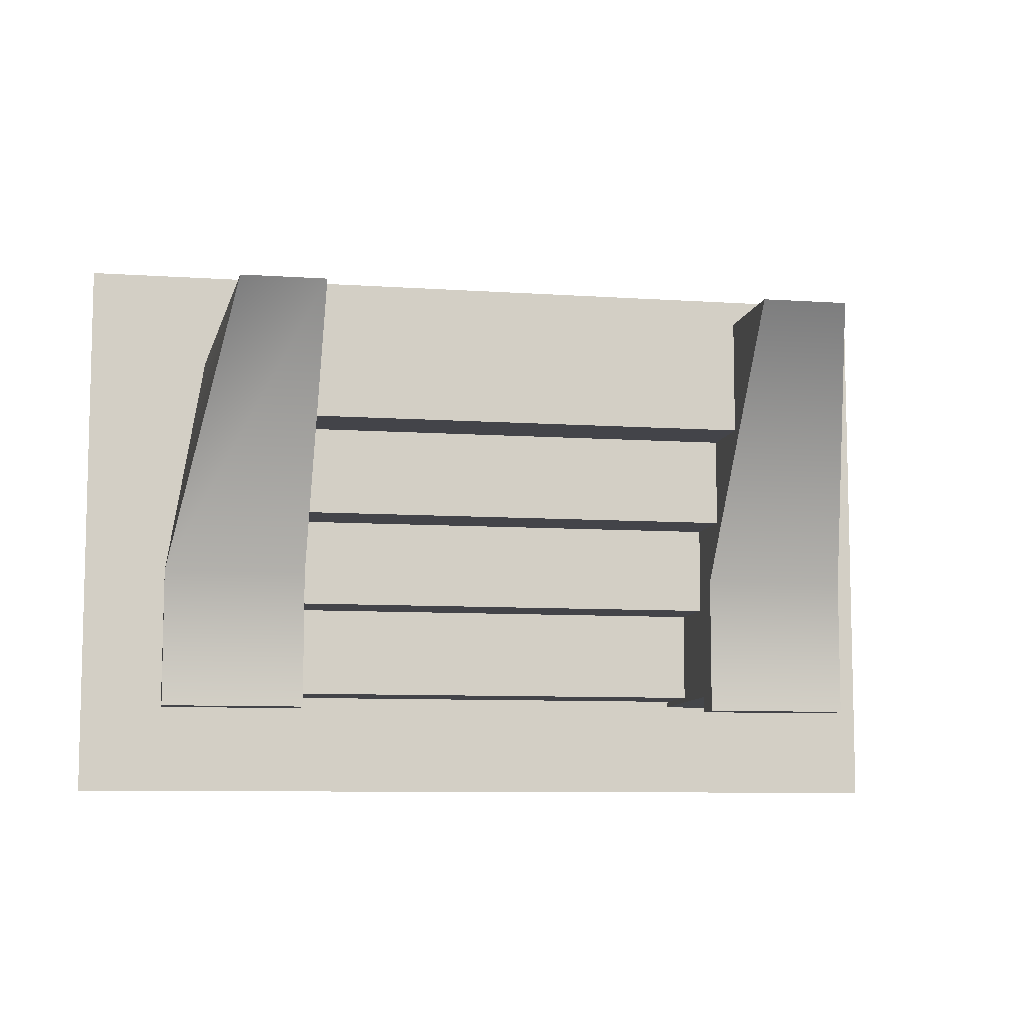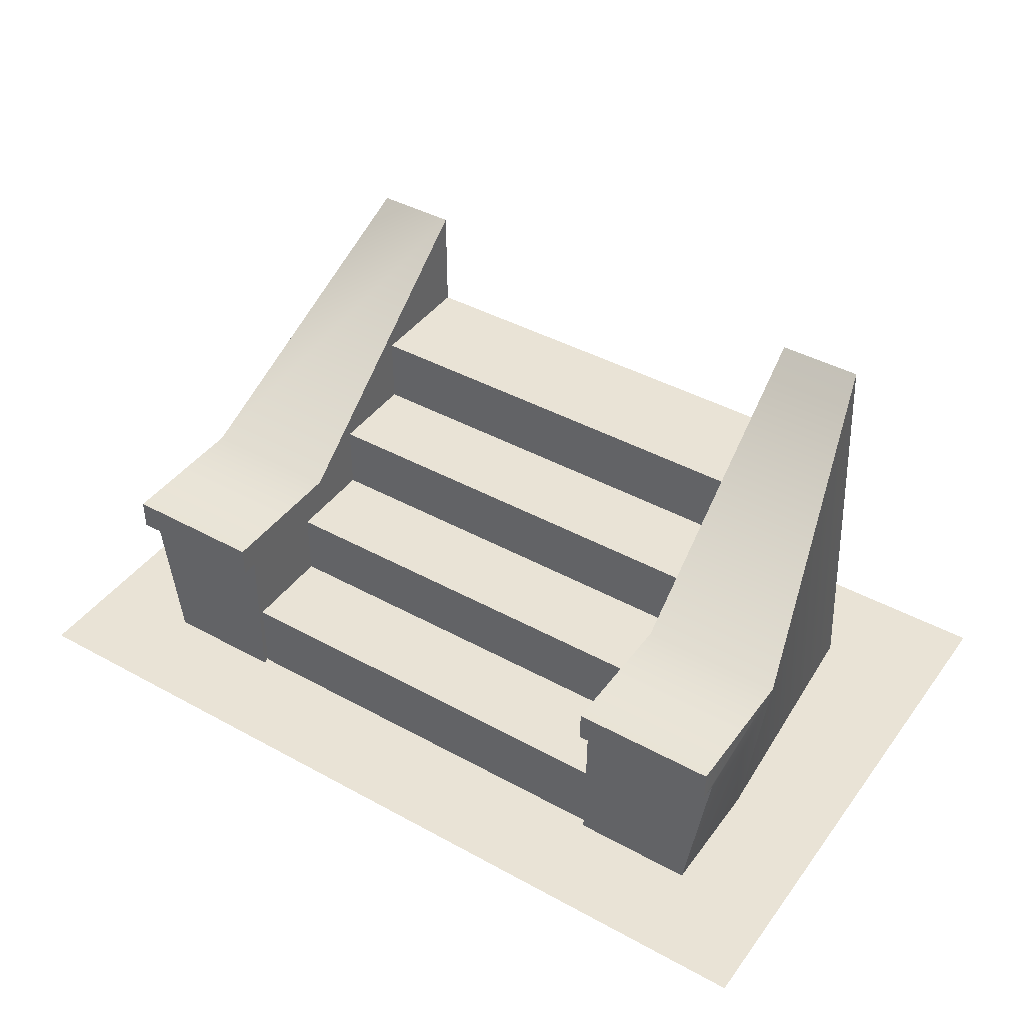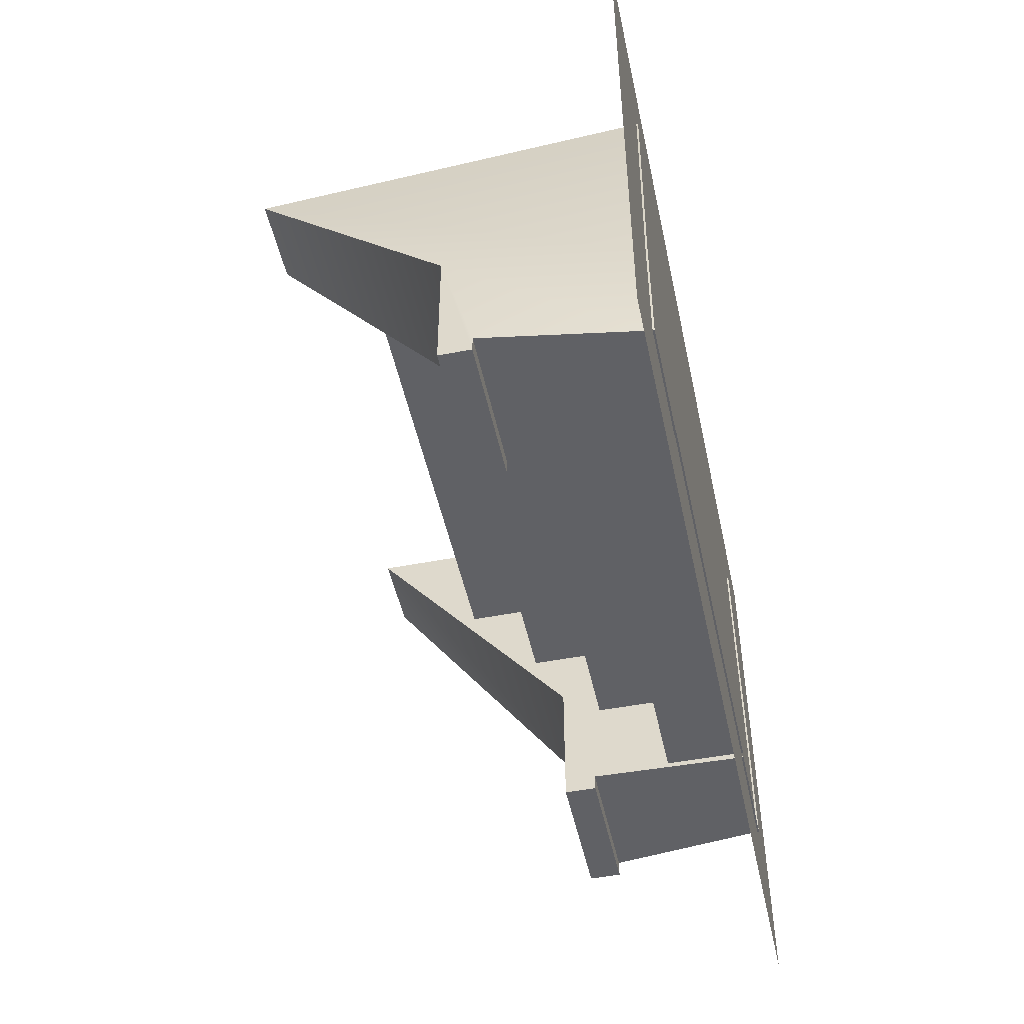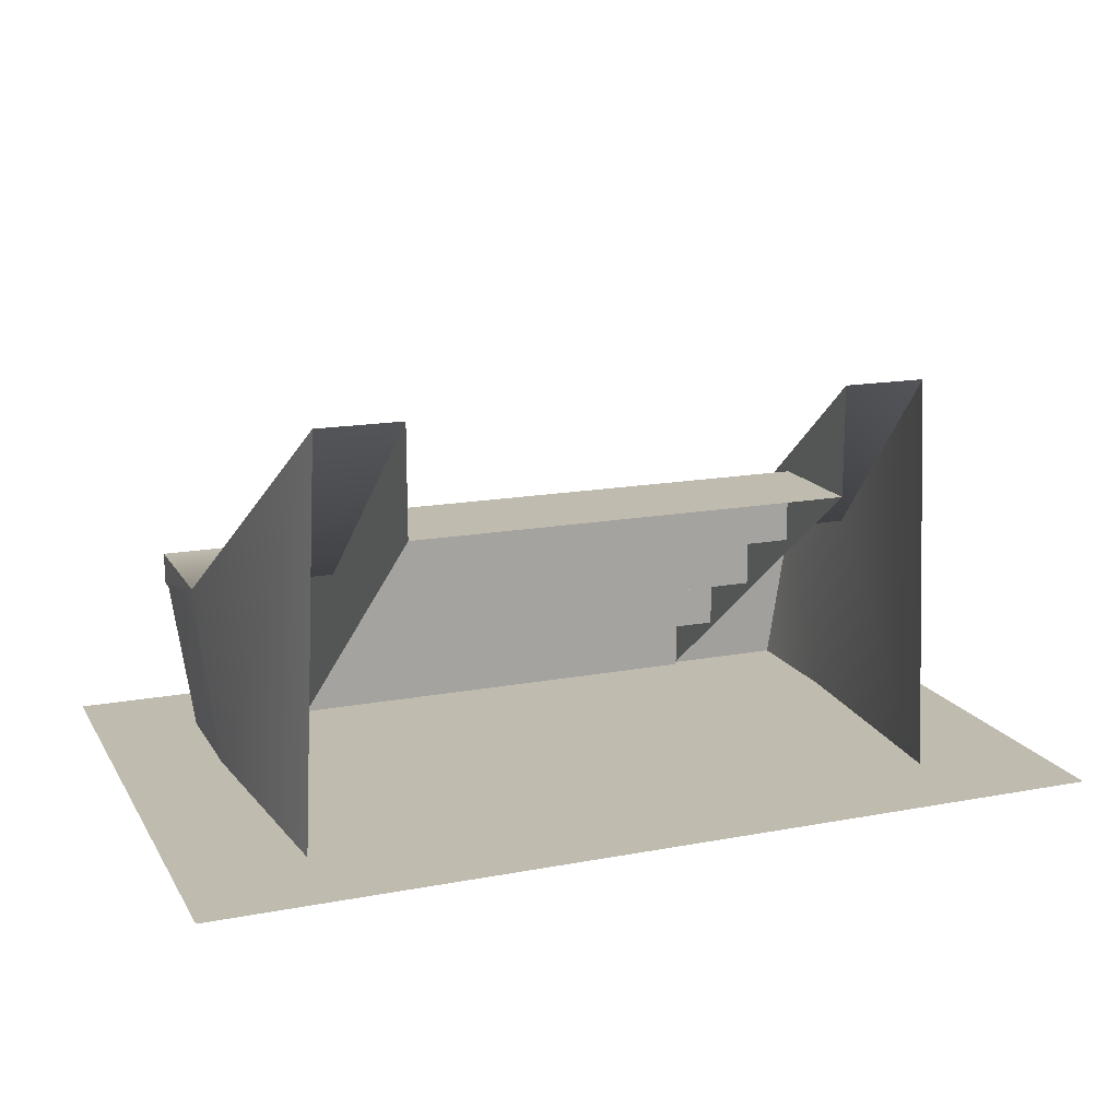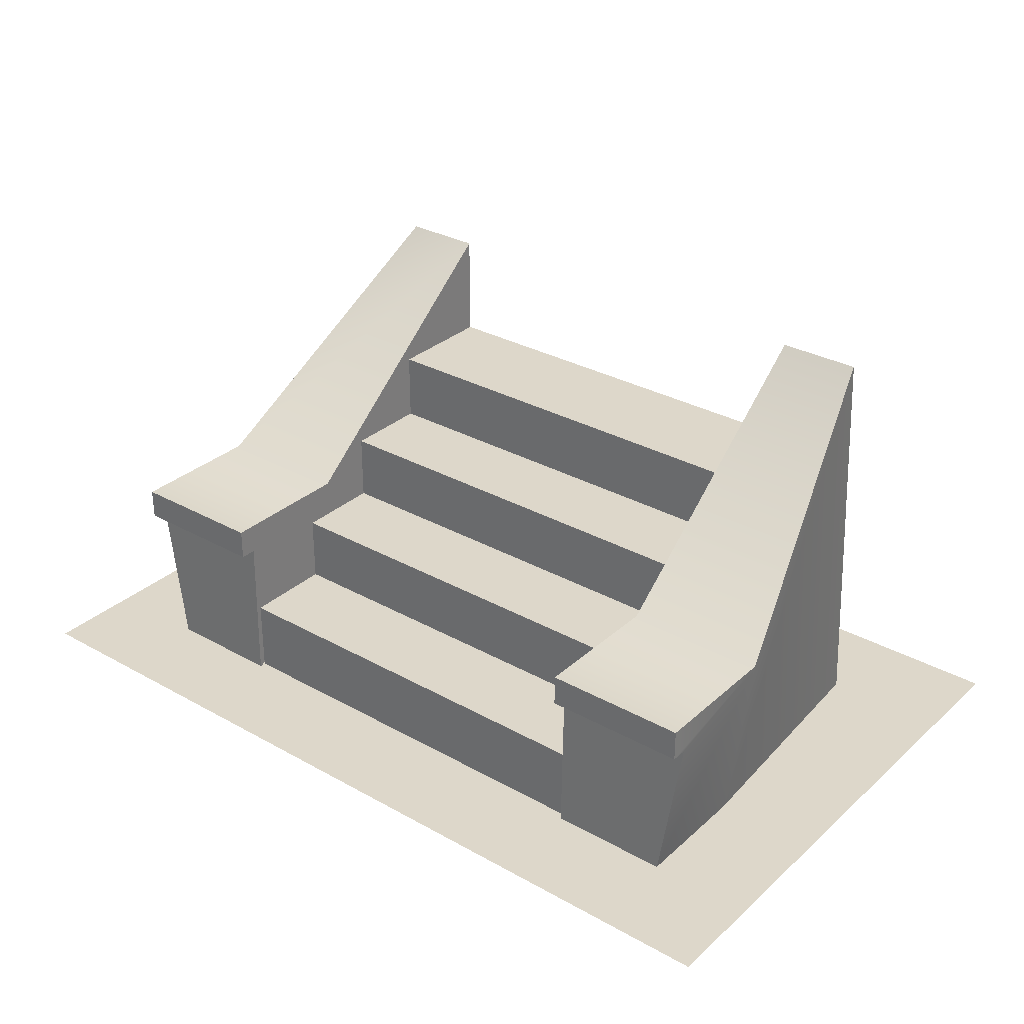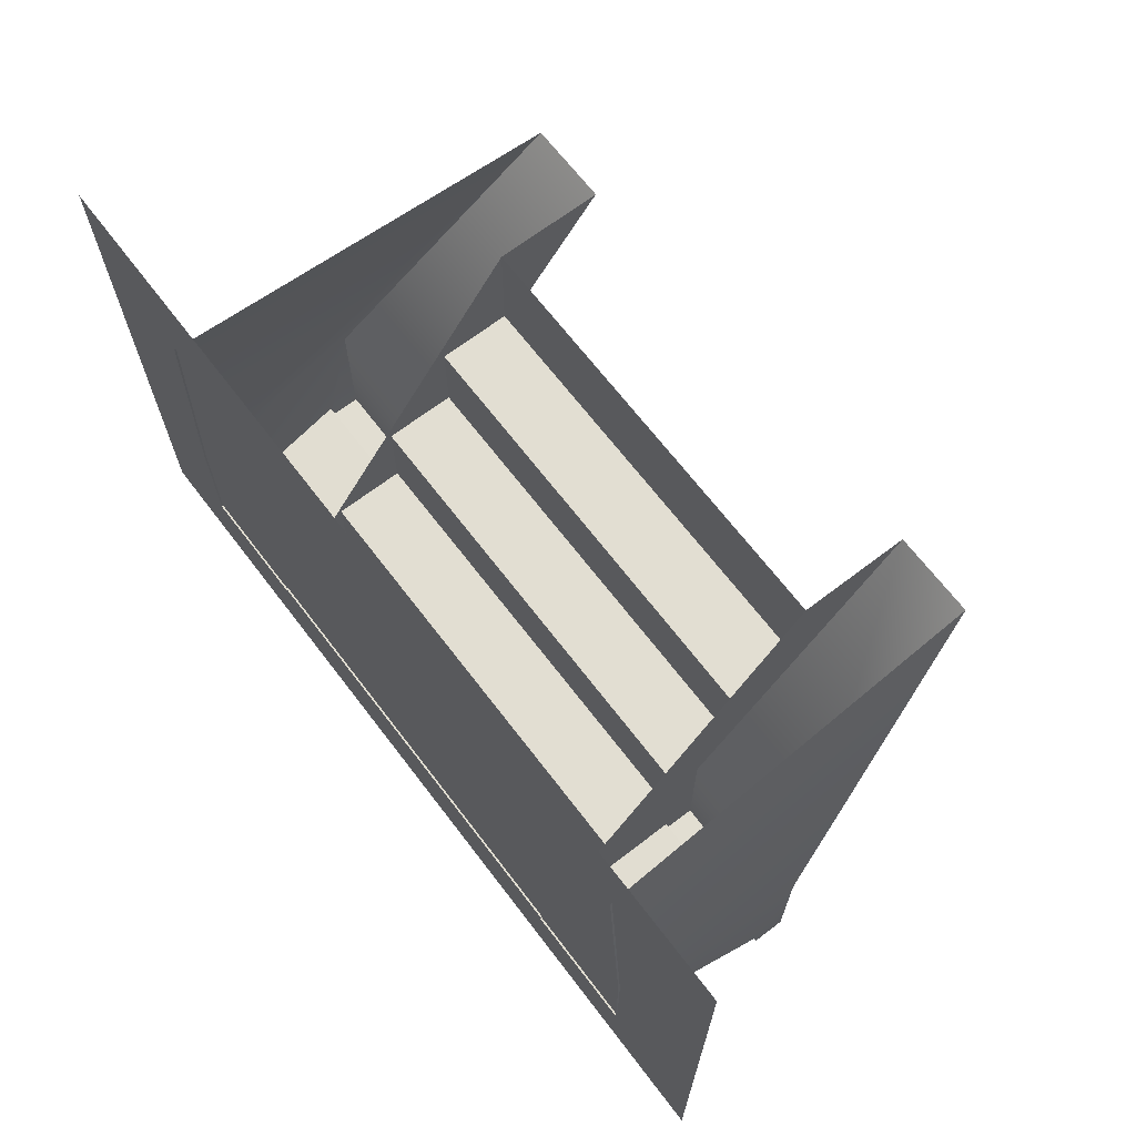
<metadata>
{"format":"obj","ext":"obj","renderer":"f3d","projection":"perspective","resolution":1024,"background":"white","views":[{"elev":-8.5,"azim":-10.5,"up":"+Y"},{"elev":42.1,"azim":33.4,"up":"+Z"},{"elev":-49.3,"azim":102.1,"up":"+Y"},{"elev":16.0,"azim":158.7,"up":"+Z"},{"elev":30.9,"azim":38.6,"up":"+Z"},{"elev":67.8,"azim":-127.4,"up":"+Y"}]}
</metadata>
<code>
v 2 -3.75 2.051
v 8 -3.75 2.051
v 8 -2.55 2.051
v 2 -2.55 2.051
v 2 -2.55 3.013
v 8 -2.55 3.013
v 8 -1.35 3.013
v 2 -1.35 3.013
v 2 -1.35 4
v 8 -1.35 4
v 8 0.2 4
v 2 0.2 4
v 8 -3.75 1.089
v 2 -3.75 1.089
v 8 -5 0
v 8 -5 1.089
v 2 -5 1.089
v 2 -5 0
v 8 -5.088 0
v 9.667 -5.088 0
v 9.983 -5.05 2.163
v 8 -5.05 2.163
v 9.983 -5.274 2.163
v 8 -5.274 2.163
v 9.983 -5.274 2.596
v 8 -5.274 2.596
v 9.983 -3.366 2.596
v 8 -3.366 2.596
v 9.158 0.2 5.5
v 8 0.2 5.5
v 9.667 -3.366 0
v 9.402 0.2 0
v 0.3458 -5.088 0
v 2 -5.088 0
v 2 -5.05 2.163
v 0.02452 -5.05 2.163
v 2 -5.274 2.163
v 0.02452 -5.274 2.163
v 2 -5.274 2.596
v 0.02452 -5.274 2.596
v 2 -3.366 2.596
v 0.02452 -3.366 2.596
v 2 0.2 5.5
v 0.8575 0.2 5.5
v 0.3458 -3.366 0
v 0.6113 0.2 0
v 9.483 0.2 5.5
v 7.948 0.2 5.5
v 7.948 -5.312 2.596
v 9.983 -5.312 2.596
v 7.948 0.2 0
v 9.483 0.2 0
v 7.948 -5.312 0
v 9.983 -5.312 0
v 0.4478 0.2 5.5
v -0.05217 -5.312 2.596
v 2 -5.312 2.596
v 0.4478 0.2 0
v 2 0.2 0
v -0.05217 -5.312 0
v 2 -5.312 0
v 1.385 -5 1.089
v 8.61 -5 1.089
v 8.61 -1.35 4
v 1.385 -1.35 4
v 8.572 0.2 4
v 1.422 0.2 4
v -1.137 -6.428 0.025
v 11.11 -6.428 0.025
v 11.11 1.572 0.025
v -1.137 1.572 0.025
g o27 g11 stairs g2 g1
f 1 2 3 4
f 5 6 7 8
f 9 10 11 12
f 13 2 1 14
f 3 6 5 4
f 7 10 9 8
f 15 16 17 18
f 17 16 13 14
g rightside_wall stairs g2 g1
f 19 20 21 22
f 22 21 23 24
f 24 23 25 26
f 26 25 27 28
f 28 27 29 30
f 19 22 28
f 22 24 26 28
f 27 21 20 31
f 27 25 23 21
f 29 27 31 32
f 11 28 30
f 11 19 28
g leftside_wall stairs g2 g1
f 33 34 35 36
f 36 35 37 38
f 38 37 39 40
f 40 39 41 42
f 42 41 43 44
f 45 33 36 42
f 36 38 40 42
f 46 45 42 44
f 41 35 34
f 41 39 37 35
f 12 41 34
f 12 43 41
g stairs_collisions collisions stairs g2 g1
f 47 48 49 50
f 51 48 47 52
f 53 49 48 51
f 54 50 49 53
f 52 47 50 54
f 54 53 51 52
f 43 55 56 57
f 58 55 43 59
f 60 56 55 58
f 61 57 56 60
f 59 43 57 61
f 61 60 58 59
g steps_collisions_1 collisions stairs g2 g1
f 62 63 64 65
f 64 66 67 65
g o1 square_drop_shadow stairs g2 g1
f 68 69 70 71

</code>
